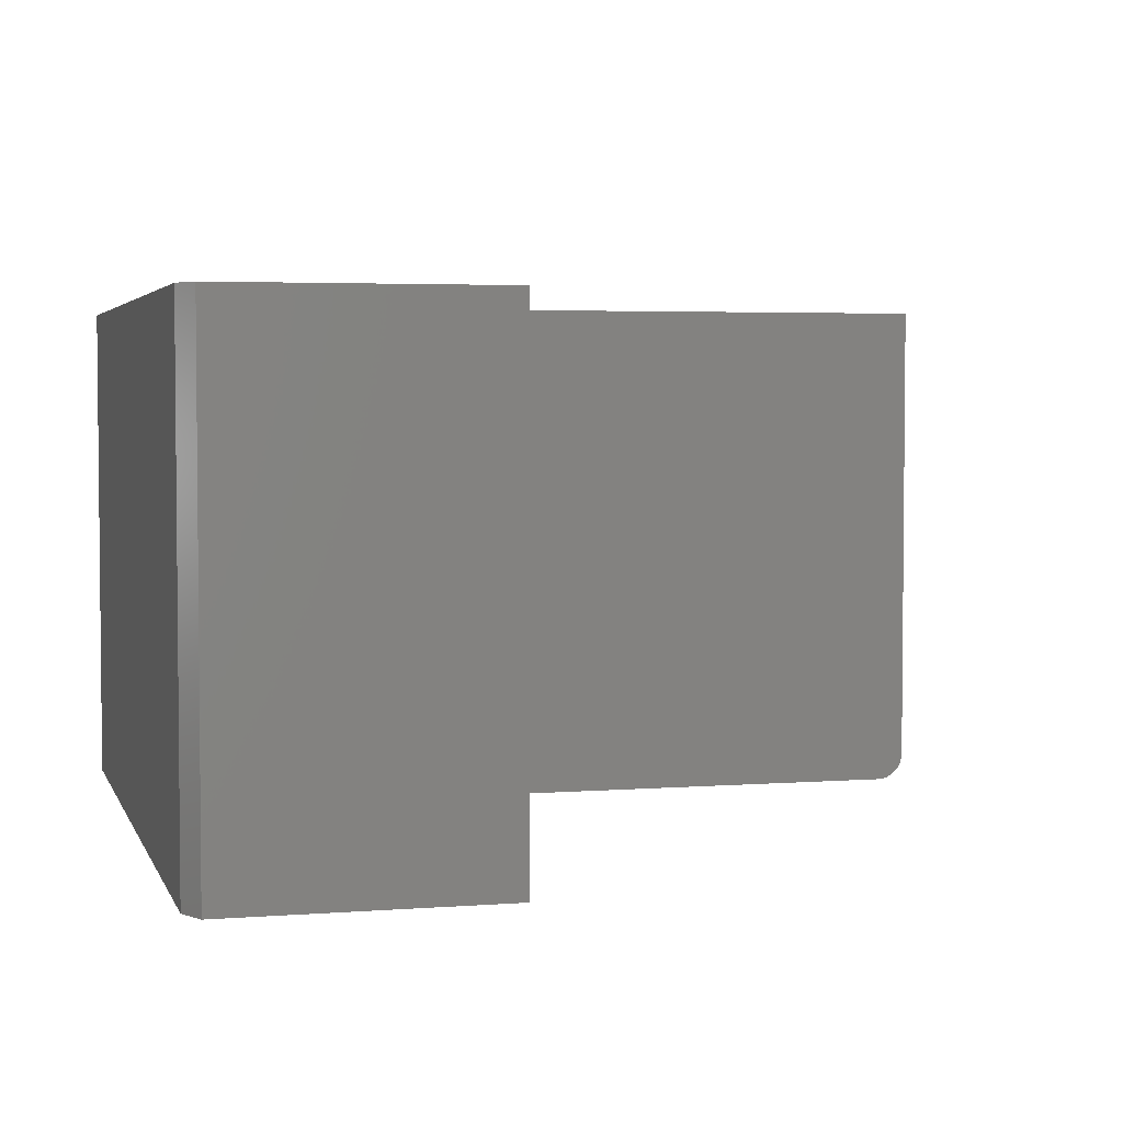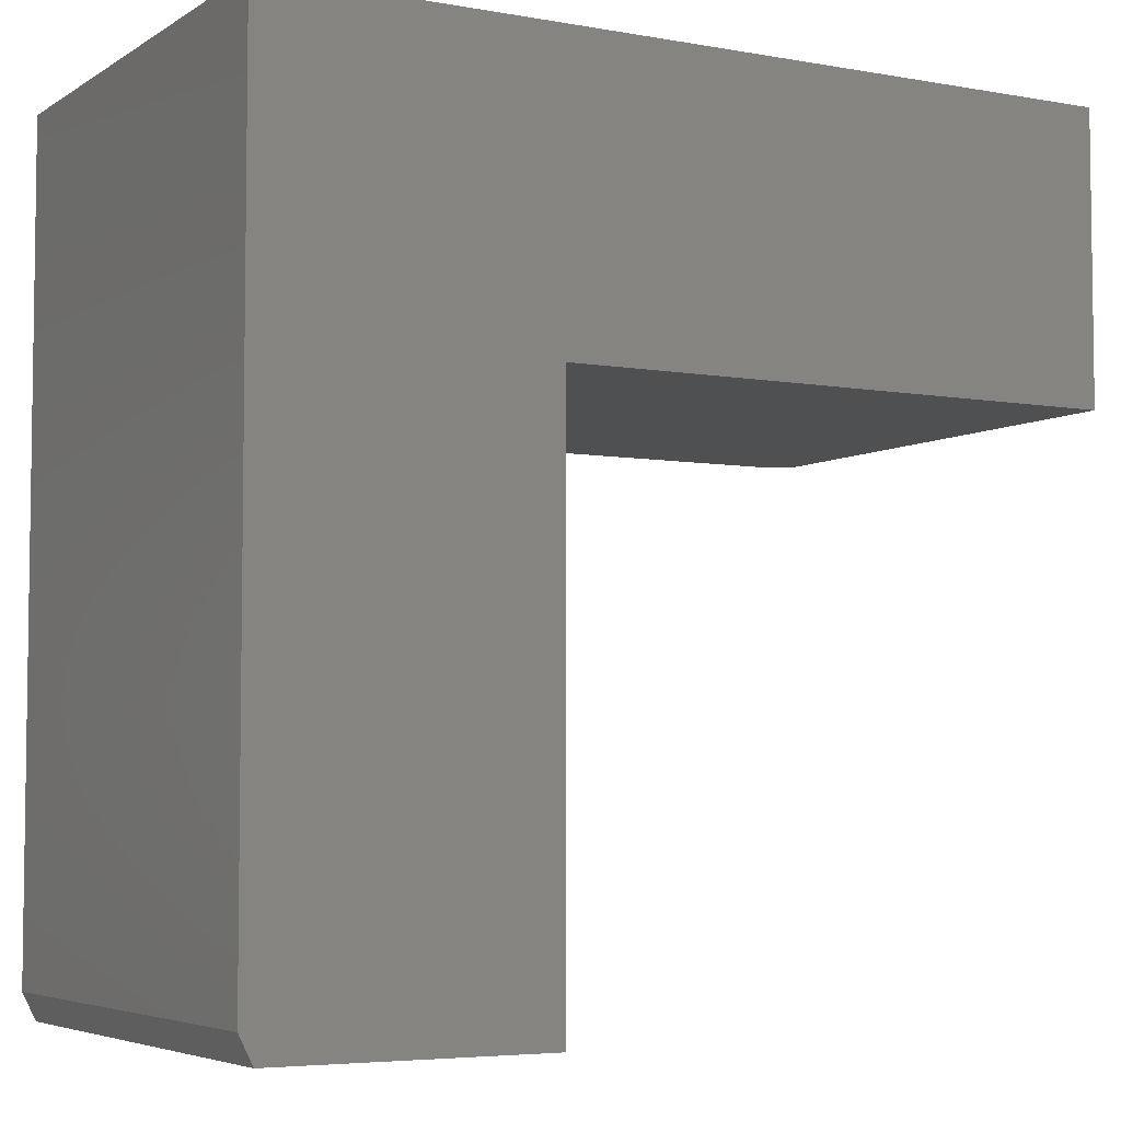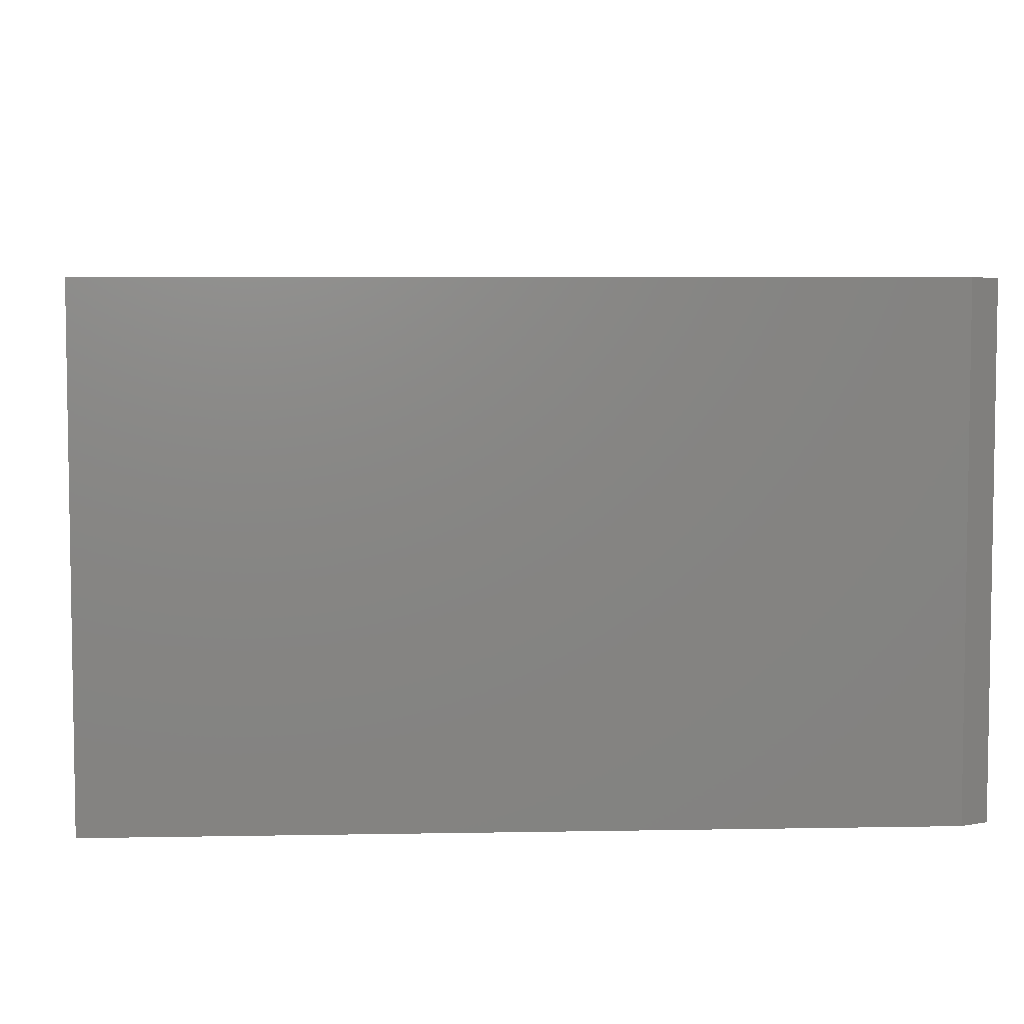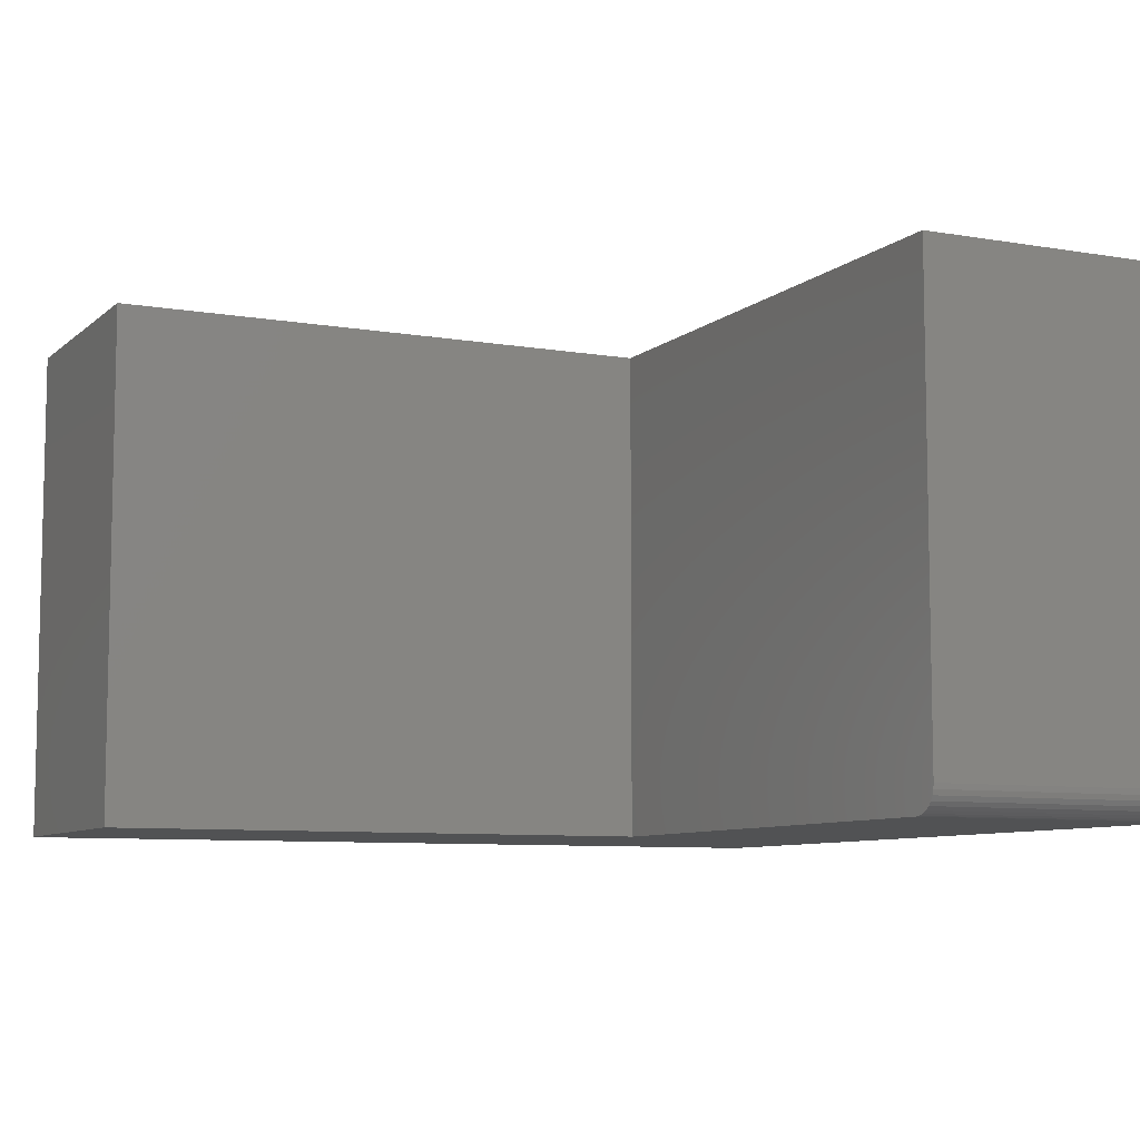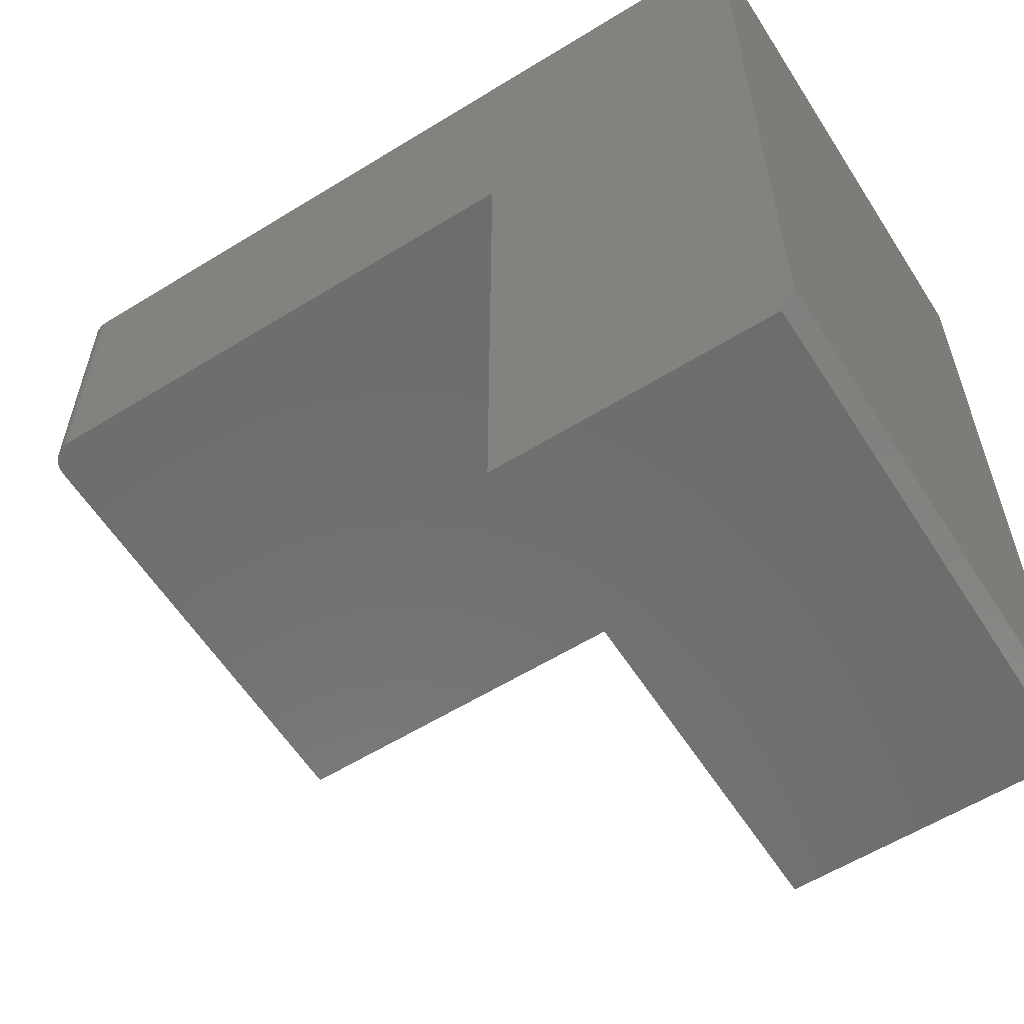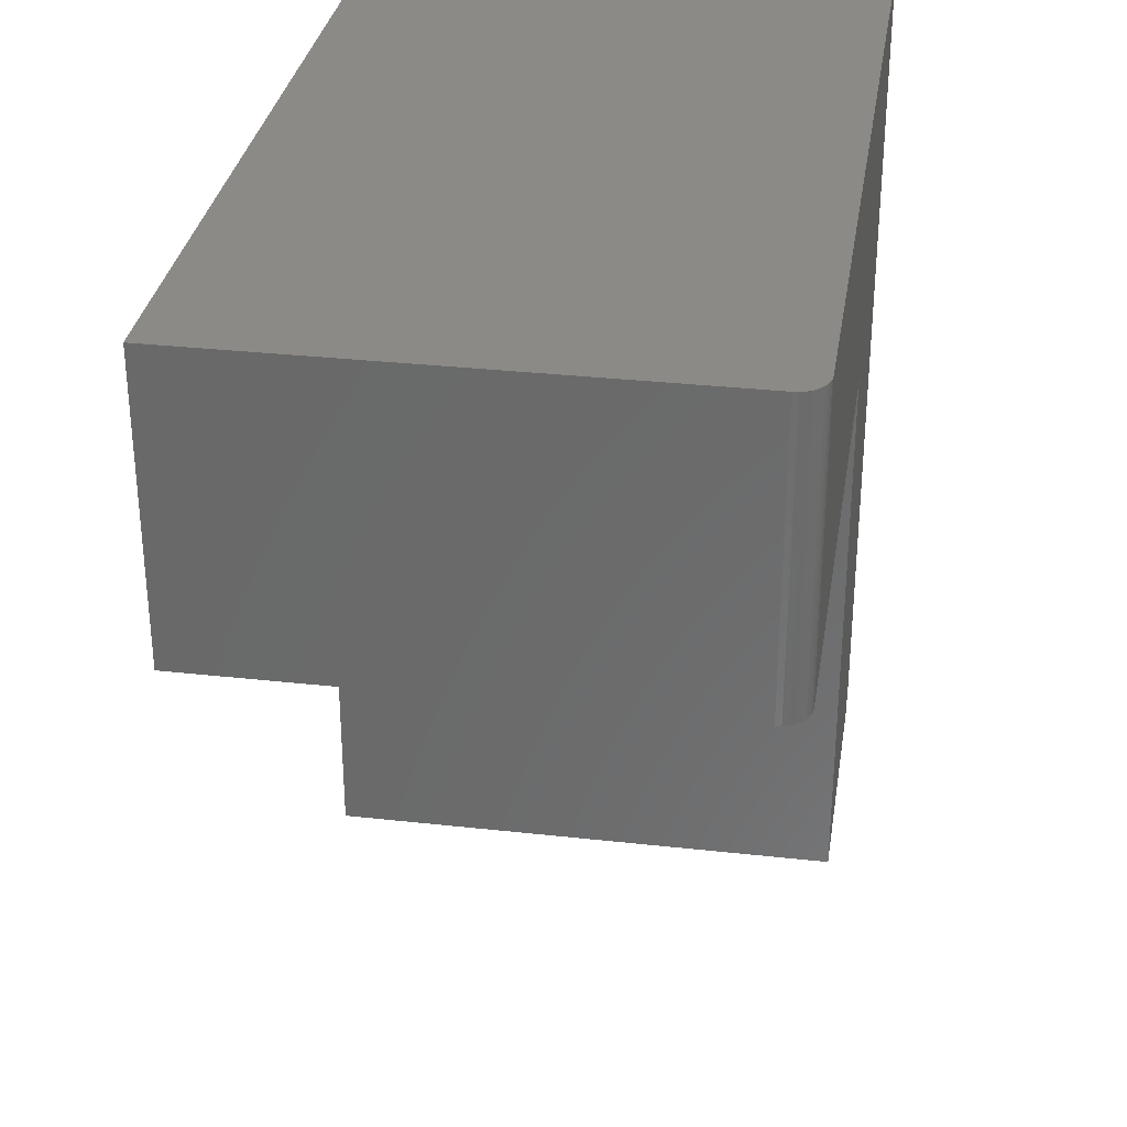
<metadata>
{"format":"stl","ext":"stl","renderer":"f3d","projection":"perspective","resolution":1024,"background":"white","views":[{"elev":3.7,"azim":-14.7,"up":"+Z"},{"elev":-5.1,"azim":-29.4,"up":"+Y"},{"elev":5.7,"azim":-93.3,"up":"+Z"},{"elev":-8.0,"azim":64.3,"up":"+Z"},{"elev":-59.2,"azim":-147.6,"up":"+Y"},{"elev":31.9,"azim":98.9,"up":"+Y"}]}
</metadata>
<code>
# stl→obj: 30 verts, 56 faces
v -0.4453 -0.2109 0
v -0.4609 -0.1797 0
v -0.1373 -0.2109 0
v -0.4609 0.75 0
v -0.1373 0.4263 0
v 0.4688 0.75 0
v 0.4688 0.4263 0
v 0.5 0.4263 0.5781
v 0.5 0.75 0.5781
v -0.1373 0.4263 0.5781
v -0.4609 0.75 0.5781
v -0.1373 -0.2109 0.5781
v -0.4609 -0.1797 0.5781
v -0.4453 -0.2109 0.5781
v 0.5 0.75 0.03125
v 0.4976 0.75 0.01929
v 0.4994 0.75 0.02515
v 0.4861 0.75 0.005267
v 0.4807 0.75 0.002379
v 0.4947 0.75 0.01389
v 0.4908 0.75 0.009153
v 0.4748 0.75 0.0006005
v 0.5 0.4263 0.03125
v 0.4976 0.4263 0.01929
v 0.4994 0.4263 0.02515
v 0.4748 0.4263 0.0006005
v 0.4807 0.4263 0.002379
v 0.4861 0.4263 0.005267
v 0.4908 0.4263 0.009153
v 0.4947 0.4263 0.01389
f 1 2 3
f 3 2 4
f 3 4 5
f 5 4 6
f 5 6 7
f 8 9 10
f 10 9 11
f 10 11 12
f 12 11 13
f 12 13 14
f 11 4 13
f 13 4 2
f 1 3 14
f 14 3 12
f 13 2 14
f 14 2 1
f 15 16 9
f 15 17 16
f 18 19 20
f 20 21 18
f 11 9 22
f 11 22 6
f 11 6 4
f 22 9 16
f 22 16 20
f 22 20 19
f 23 15 8
f 8 15 9
f 23 24 25
f 8 10 5
f 8 5 7
f 8 7 26
f 8 26 27
f 8 27 28
f 8 28 29
f 8 29 30
f 8 30 24
f 8 24 23
f 7 6 26
f 26 6 22
f 26 22 27
f 27 22 19
f 27 19 28
f 28 19 18
f 28 18 29
f 29 18 21
f 29 21 30
f 30 21 20
f 30 20 24
f 24 20 16
f 24 16 25
f 25 16 17
f 25 17 23
f 23 17 15
f 12 3 10
f 10 3 5

</code>
